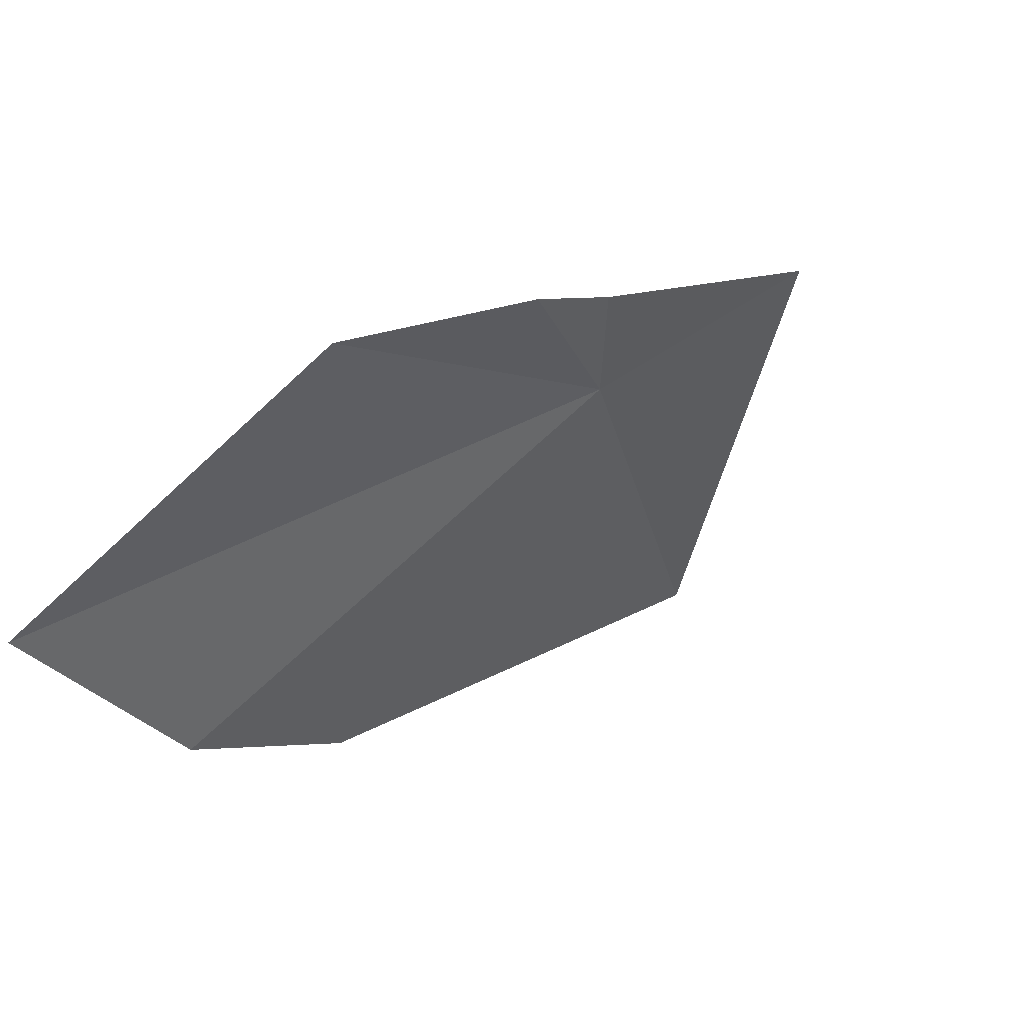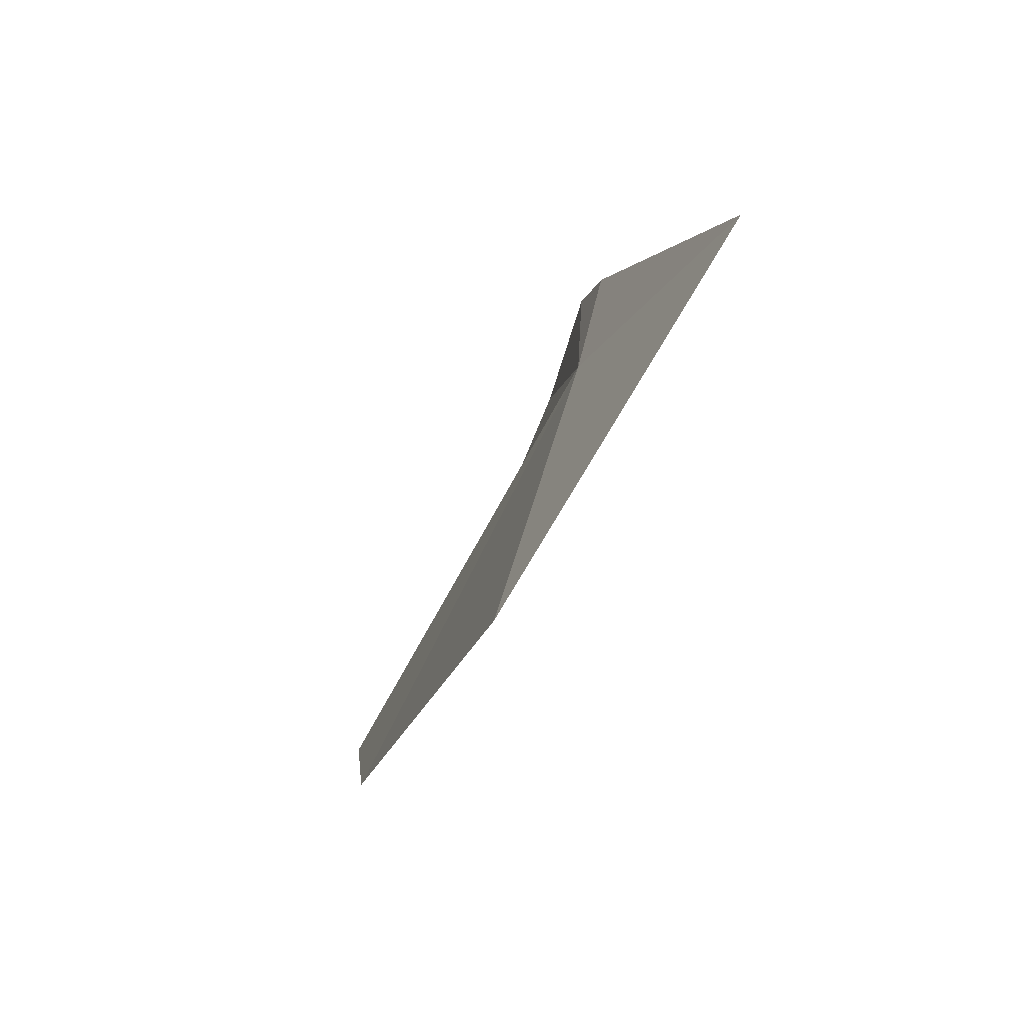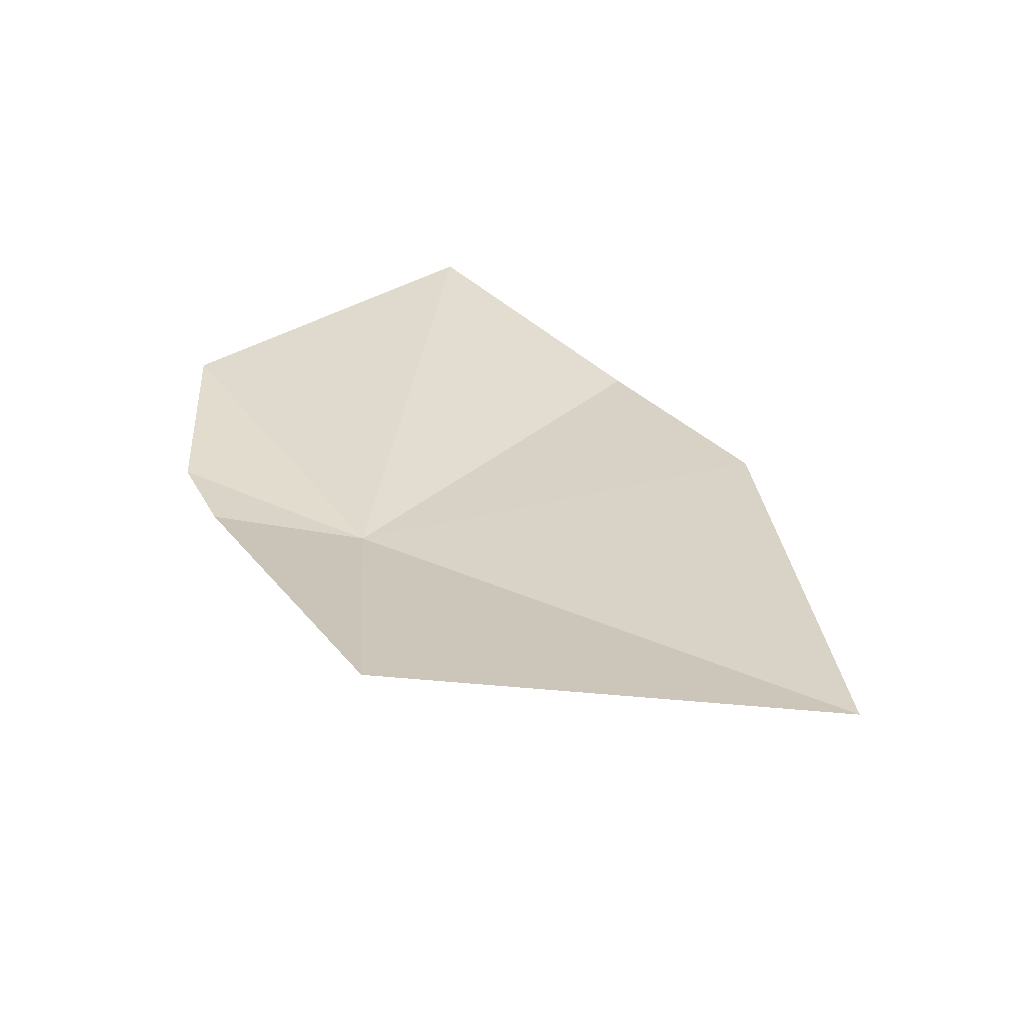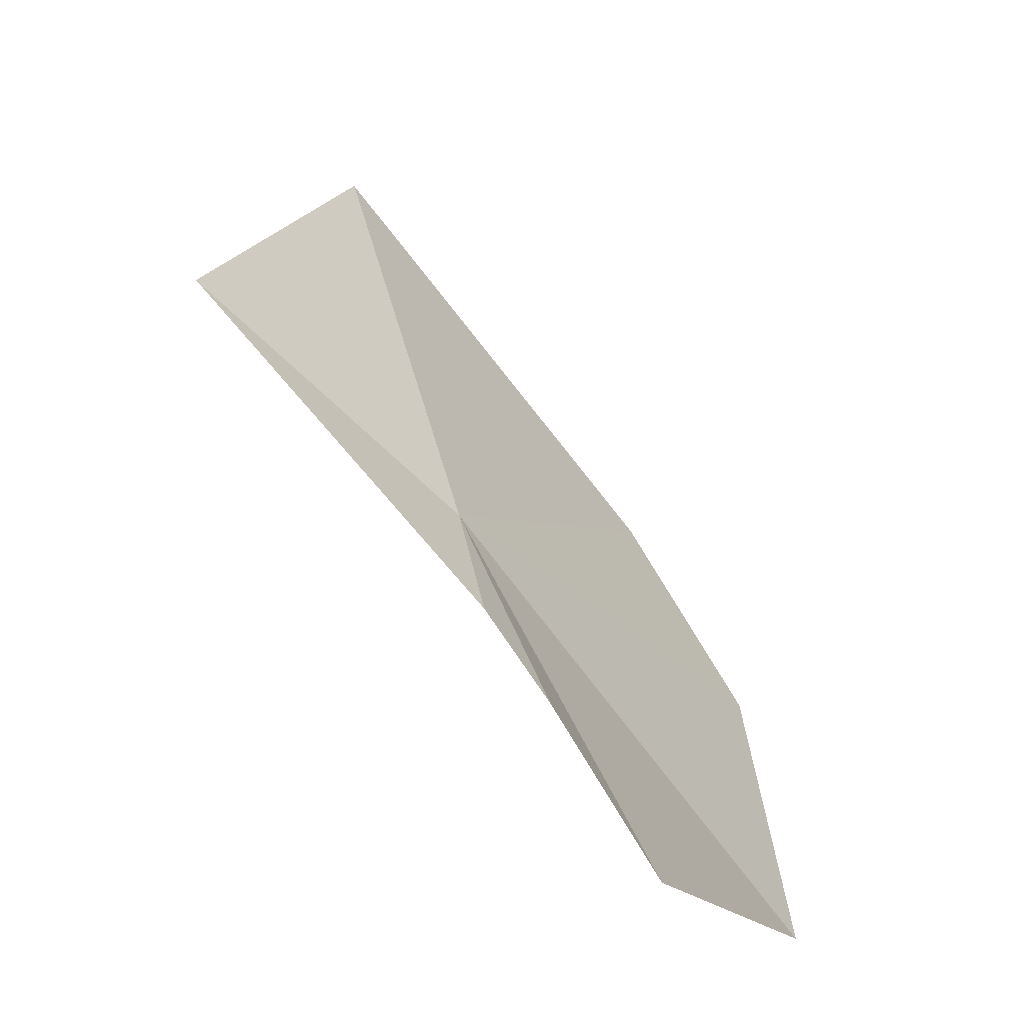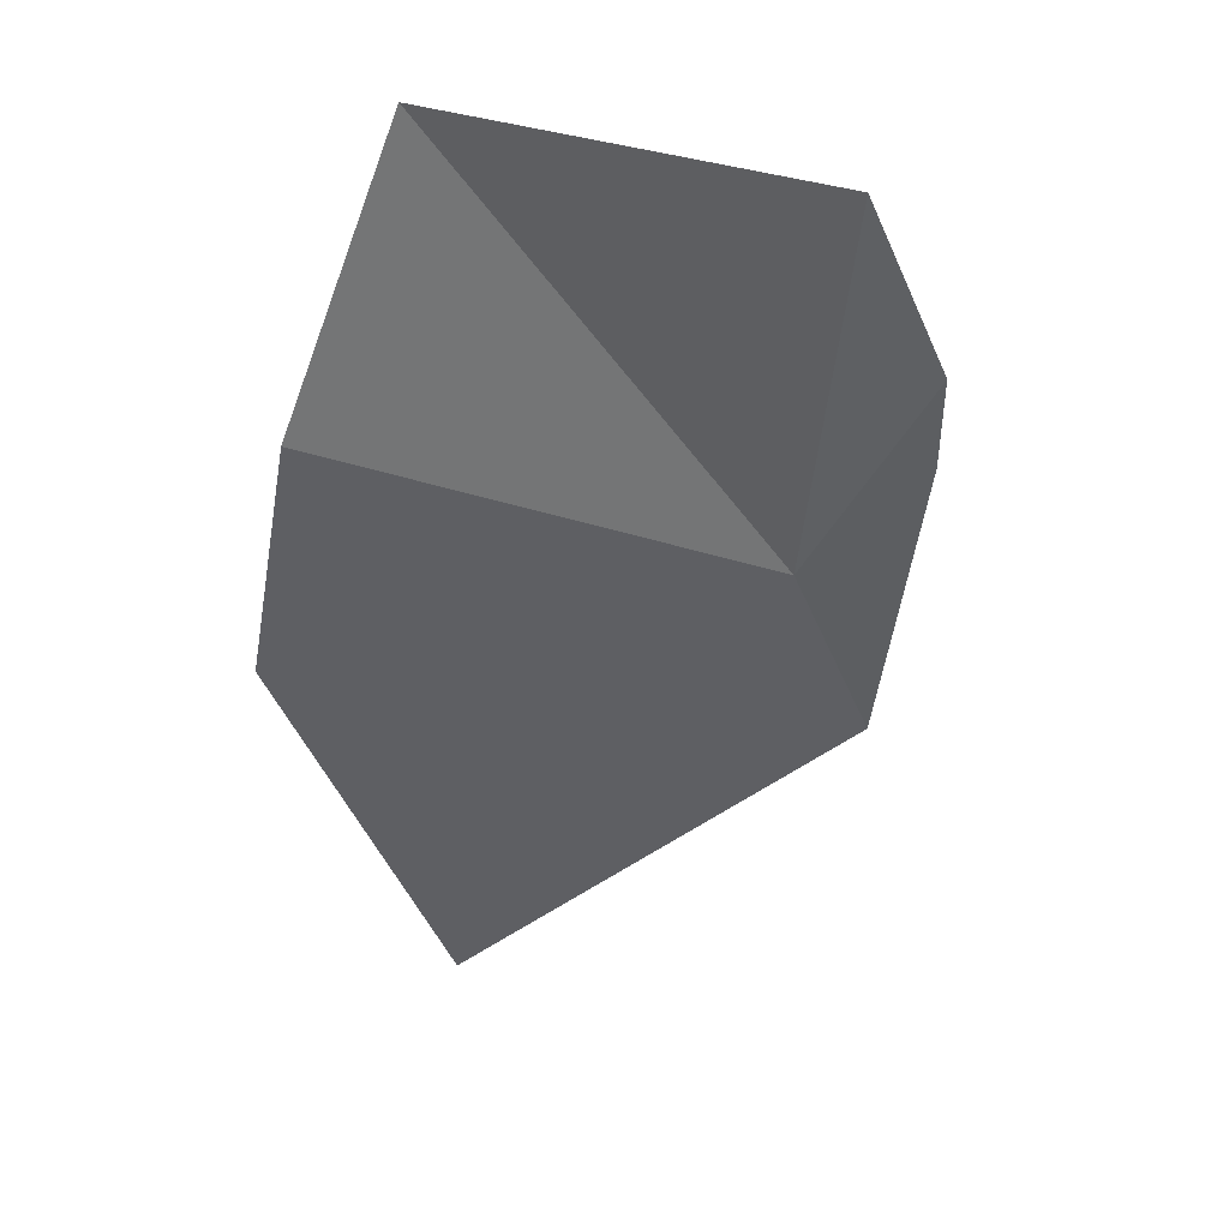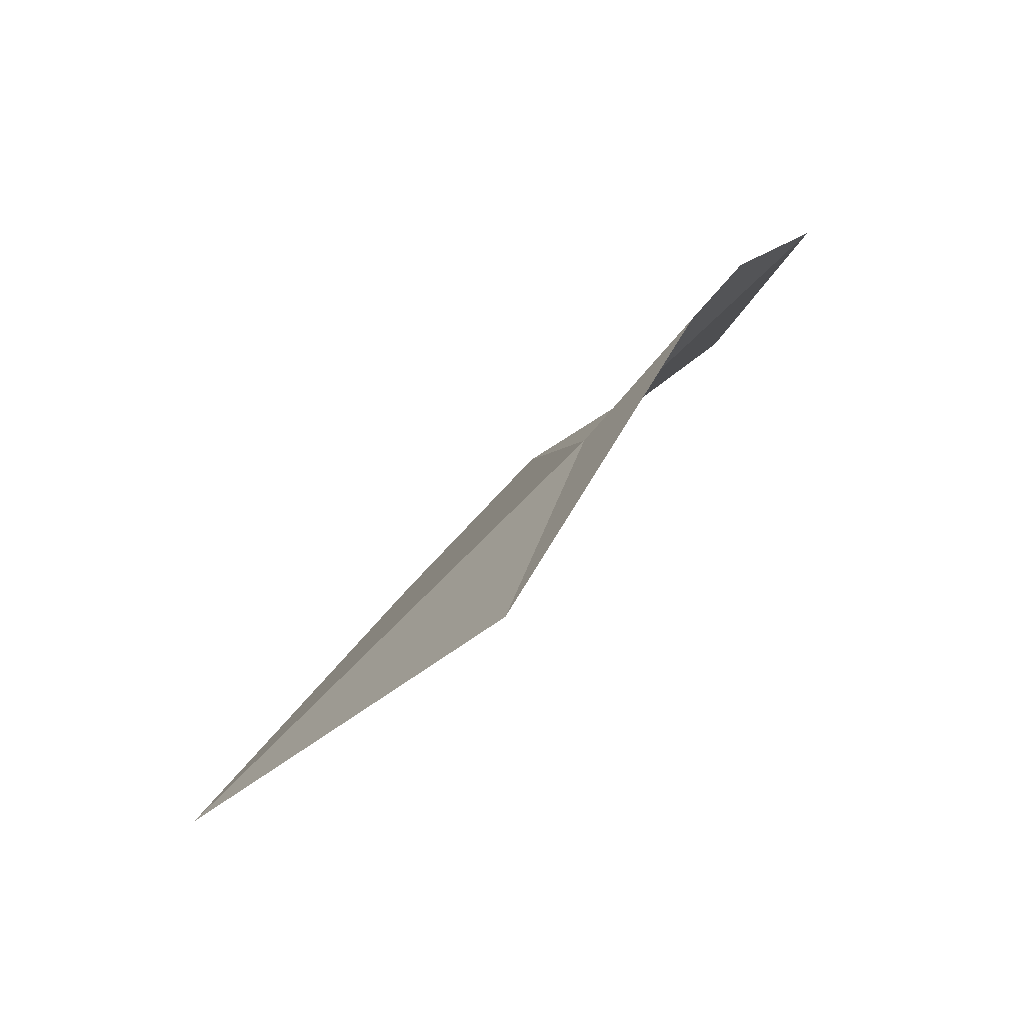
<metadata>
{"format":"obj","ext":"obj","renderer":"f3d","projection":"perspective","resolution":1024,"background":"white","views":[{"elev":-37.3,"azim":-52.7,"up":"+Y"},{"elev":2.9,"azim":112.6,"up":"+Z"},{"elev":64.4,"azim":50.7,"up":"+Y"},{"elev":71.2,"azim":-92.7,"up":"+Z"},{"elev":-74.1,"azim":-101.7,"up":"+Y"},{"elev":53.4,"azim":154.3,"up":"+Z"}]}
</metadata>
<code>
v -7.322 36.78 -17.74
v -6.413 35.29 -21.06
v -3.716 37.59 -19.41
v -5.816 38.58 -16.71
v -8.264 36.63 -17
v -8.053 34.44 -21.08
v -10.05 35.46 -18
v -10.13 34.17 -20.75
v -8.925 36.2 -17.14
f 1 3 2
f 1 4 3
f 1 5 4
f 1 2 6
f 1 8 7
f 1 7 9
f 1 9 5
f 1 6 8

</code>
